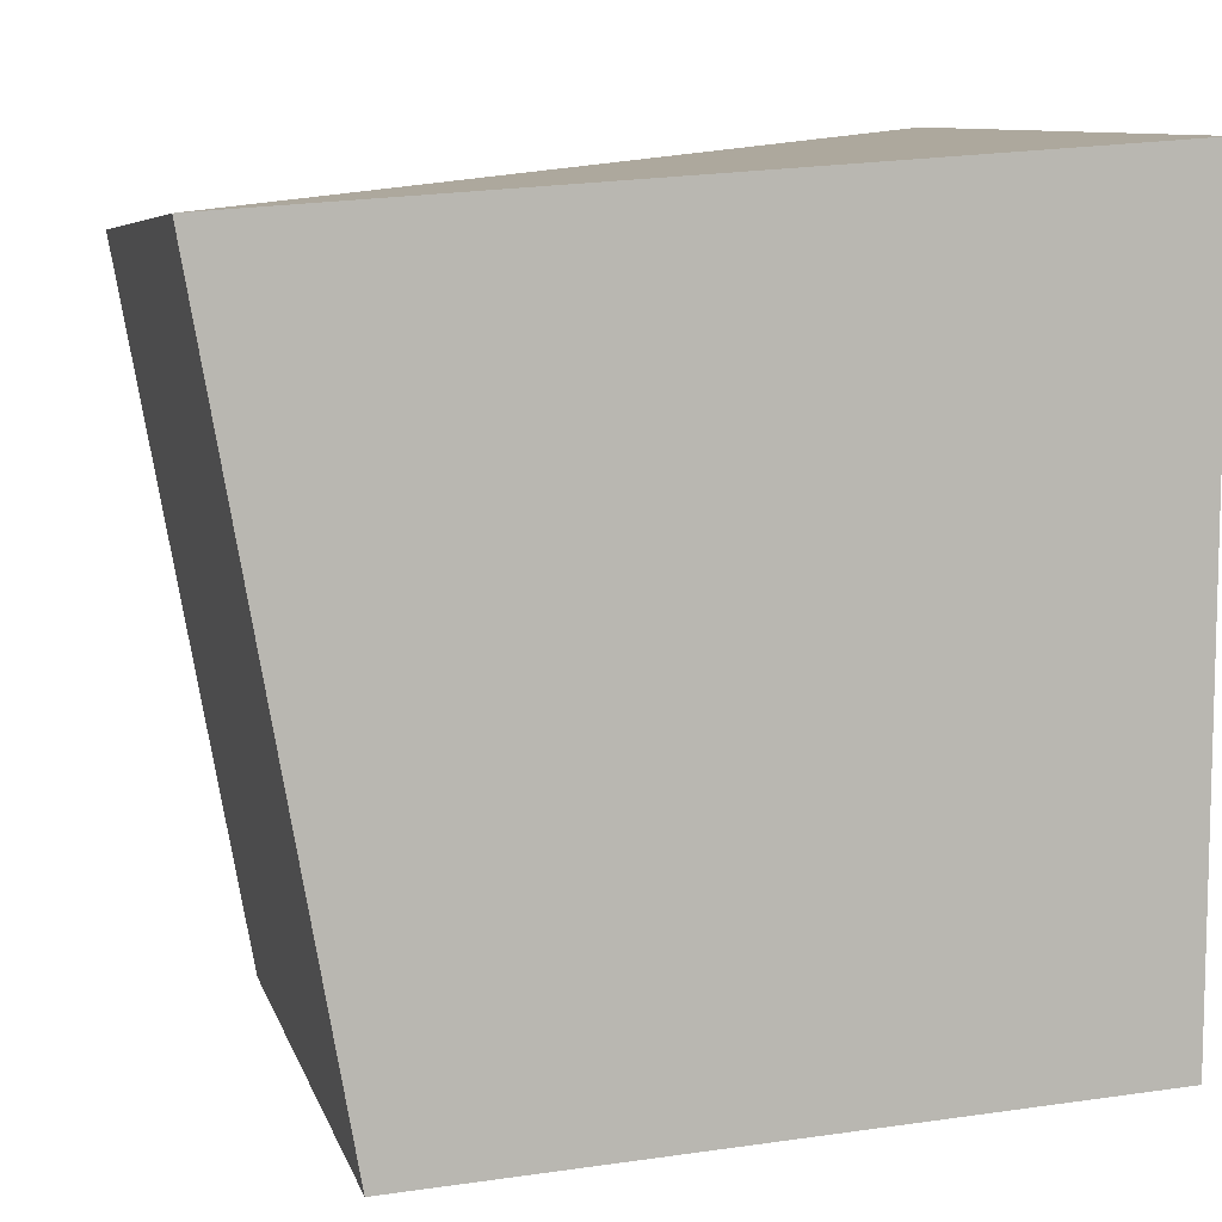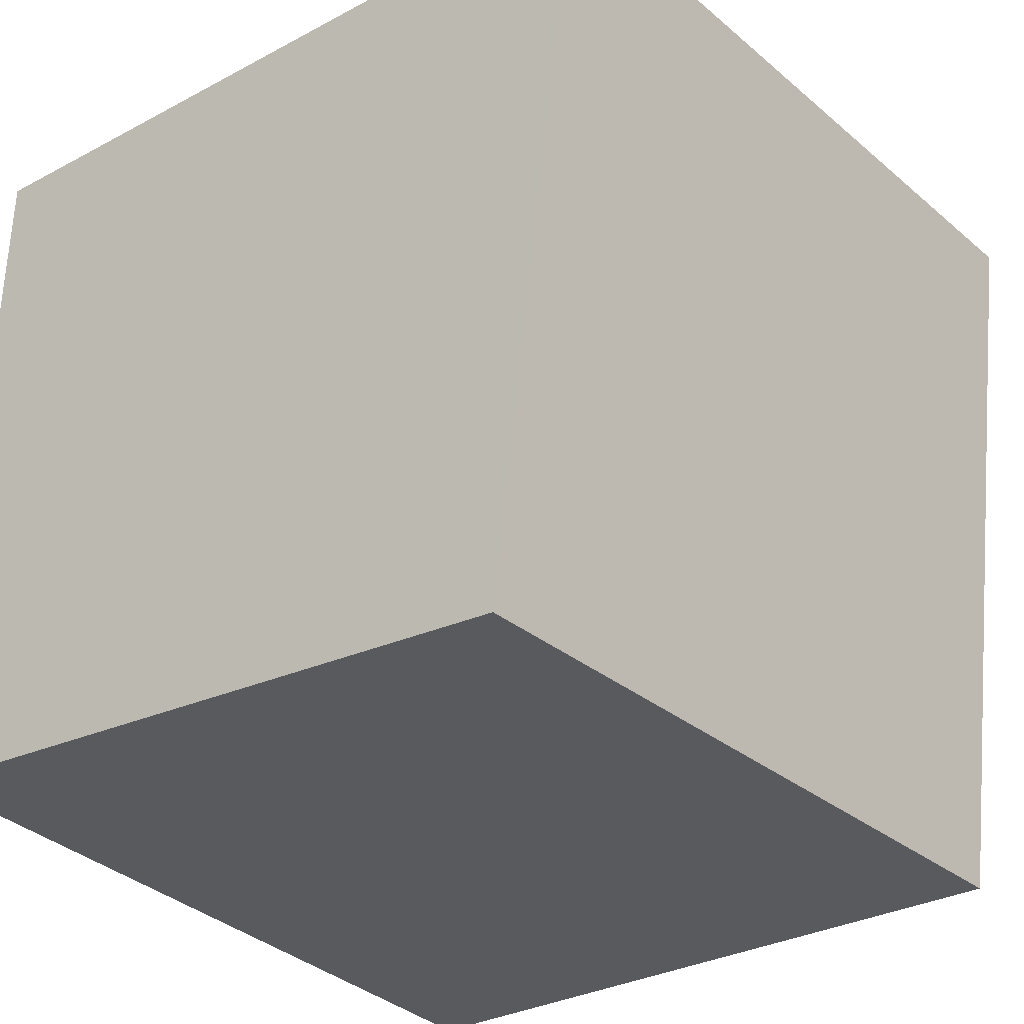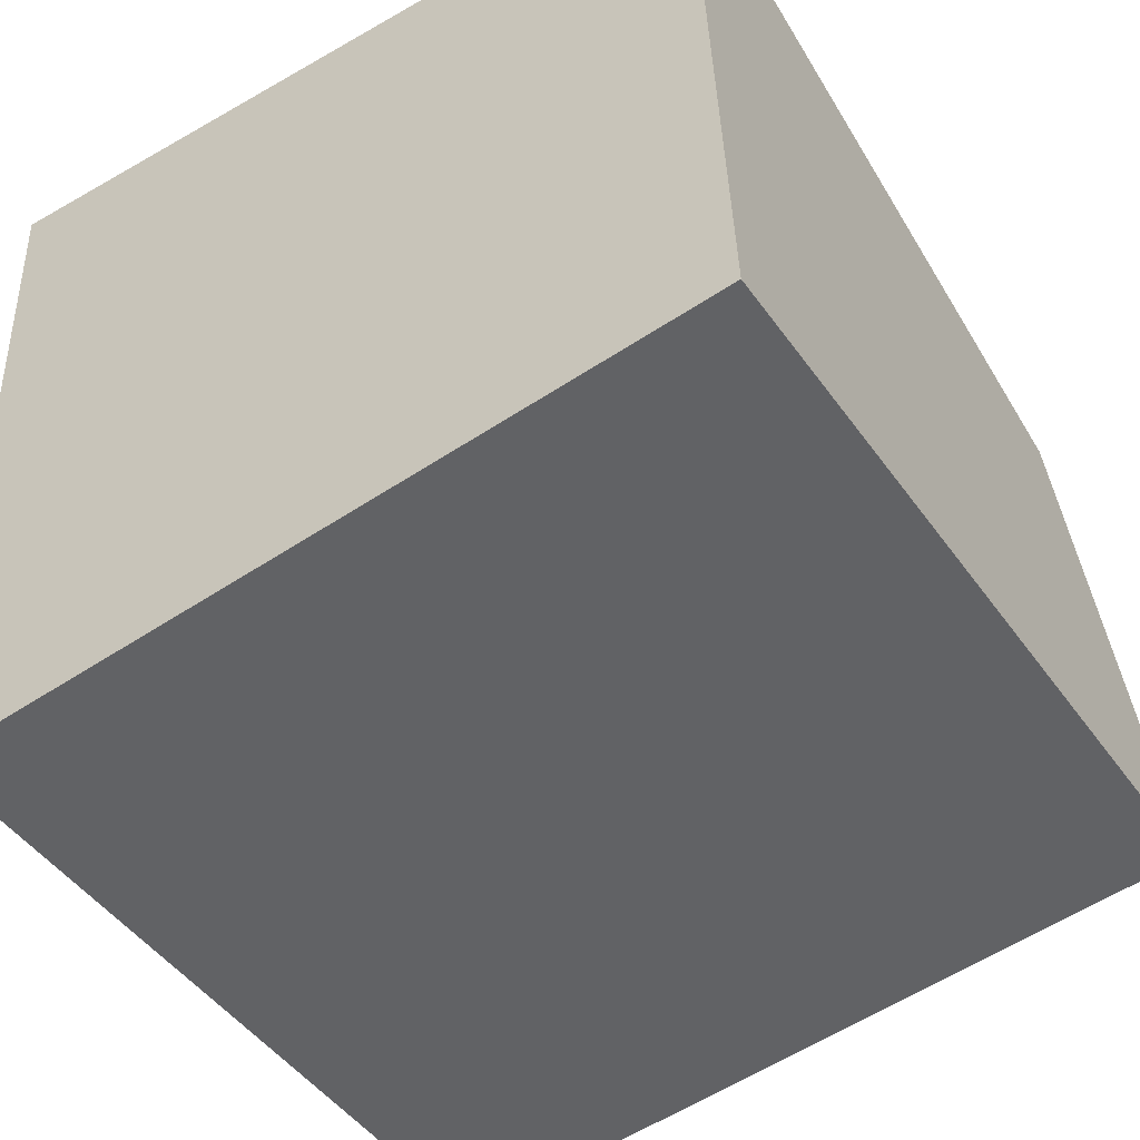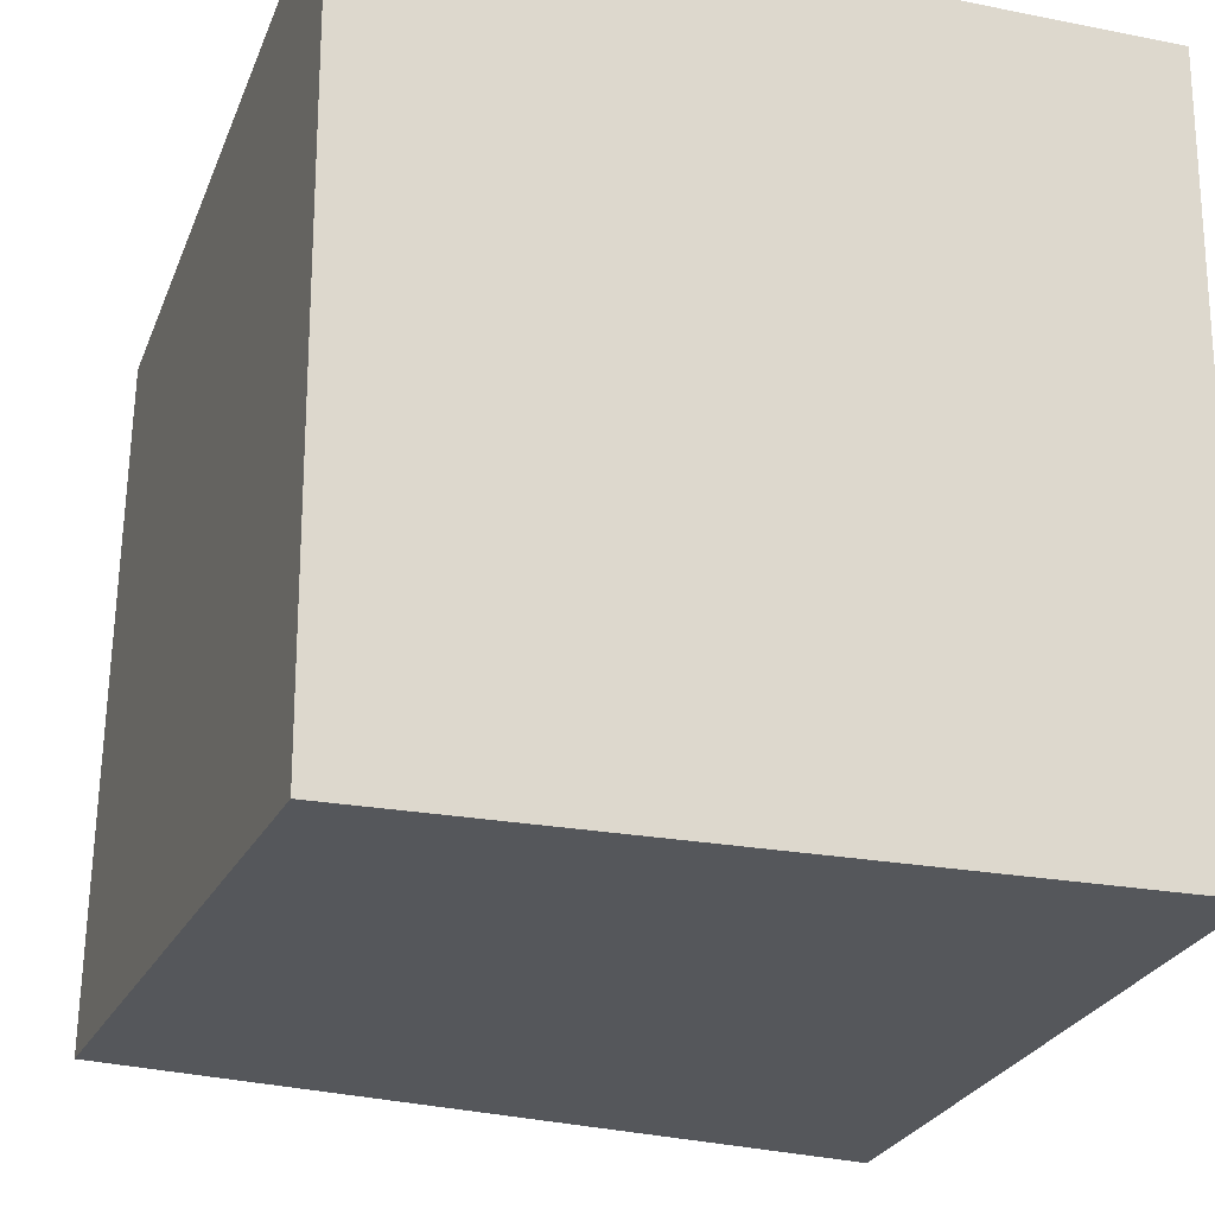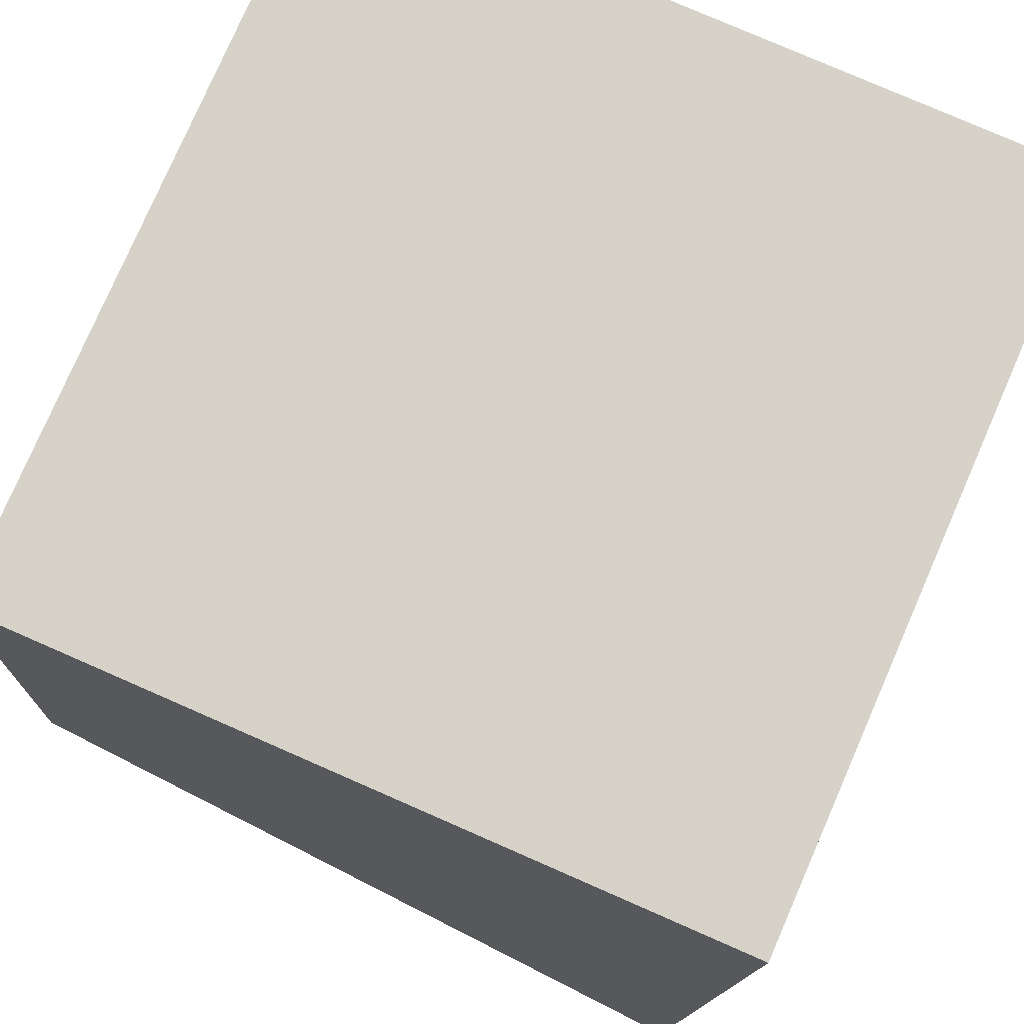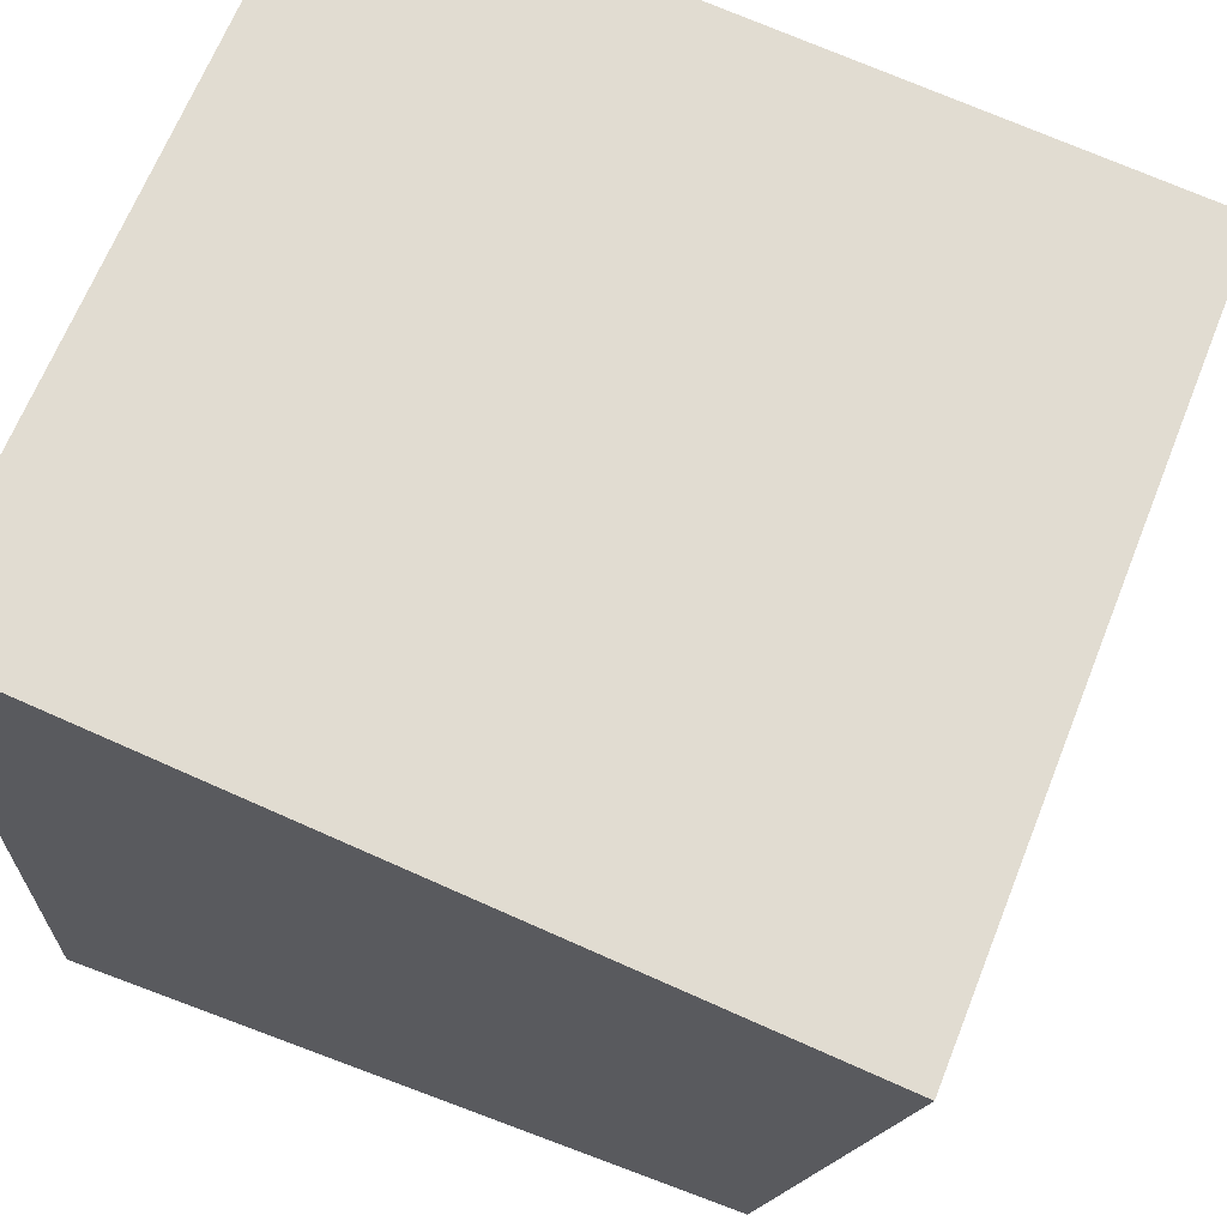
<metadata>
{"format":"obj","ext":"obj","renderer":"f3d","projection":"perspective","resolution":1024,"background":"white","views":[{"elev":9.4,"azim":77.2,"up":"+Z"},{"elev":-34.9,"azim":-50.2,"up":"+Z"},{"elev":-58.3,"azim":30.8,"up":"+Y"},{"elev":-21.7,"azim":160.7,"up":"+Z"},{"elev":78.6,"azim":-156.4,"up":"+Y"},{"elev":66.4,"azim":-68.3,"up":"+Z"}]}
</metadata>
<code>
o Cube
v 0.9742 -0.8085 -1.393
v 0.8717 -1.136 0.5488
v -1.123 -1.135 0.4366
v -1.019 -0.8017 -1.503
v 0.9095 1 -1.312
v 0.9095 1 0.6882
v -1.09 1 0.6882
v -1.09 1 -1.312
f 1 2 3 4
f 5 8 7 6
f 1 5 6 2
f 2 6 7 3
f 3 7 8 4
f 5 1 4 8

</code>
